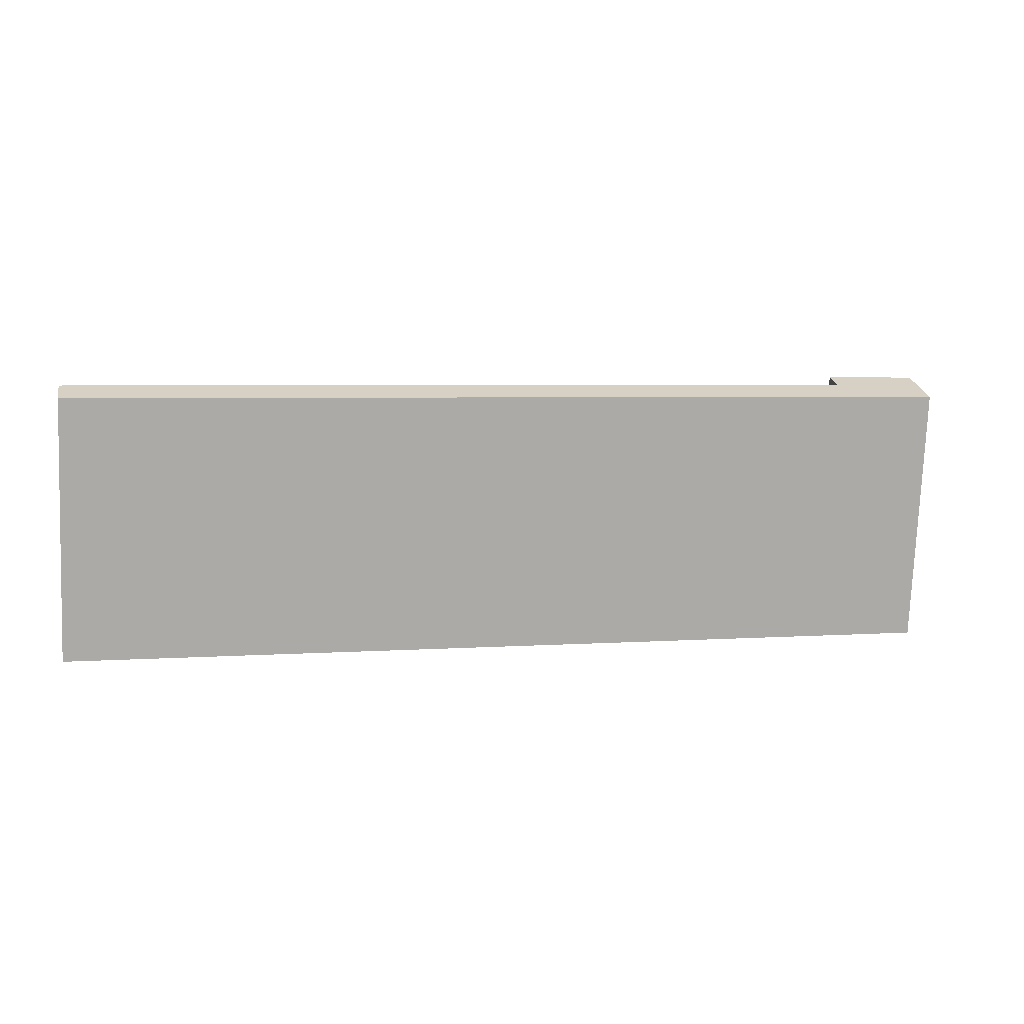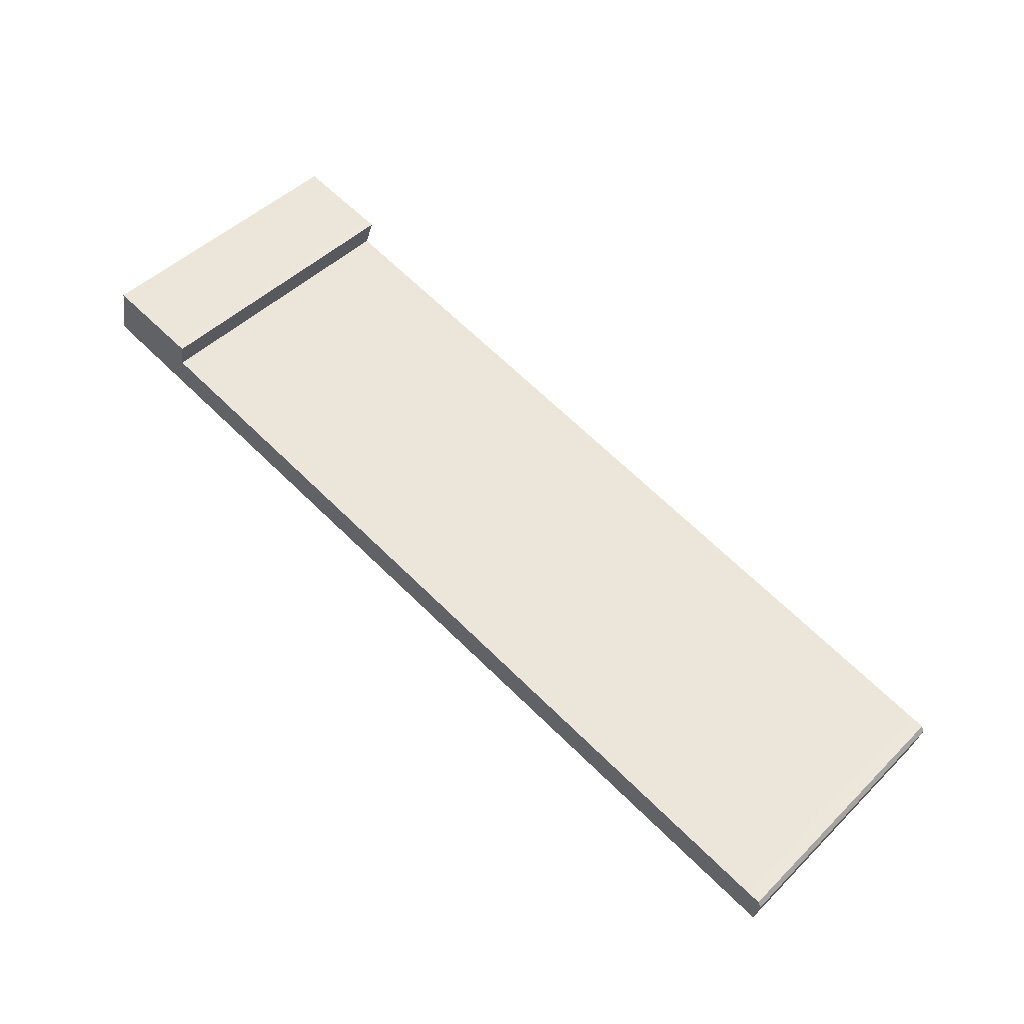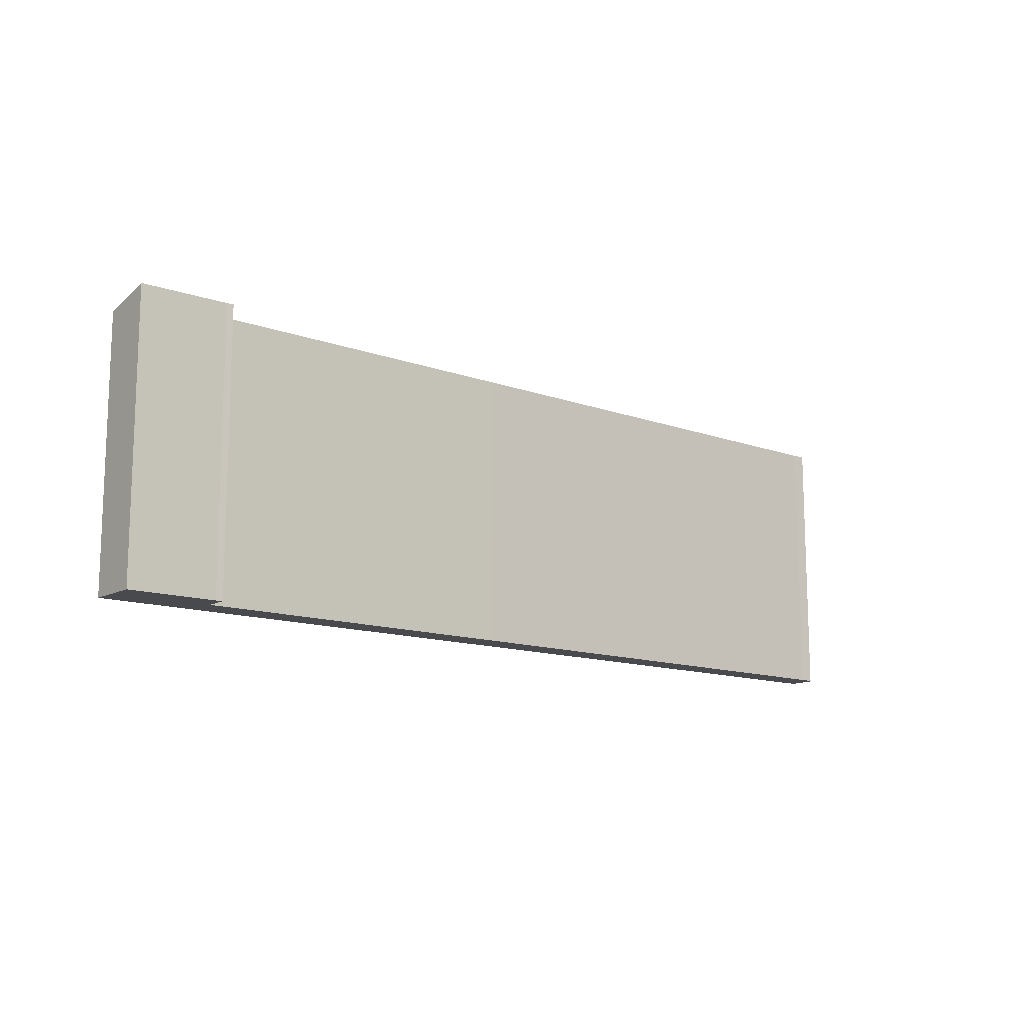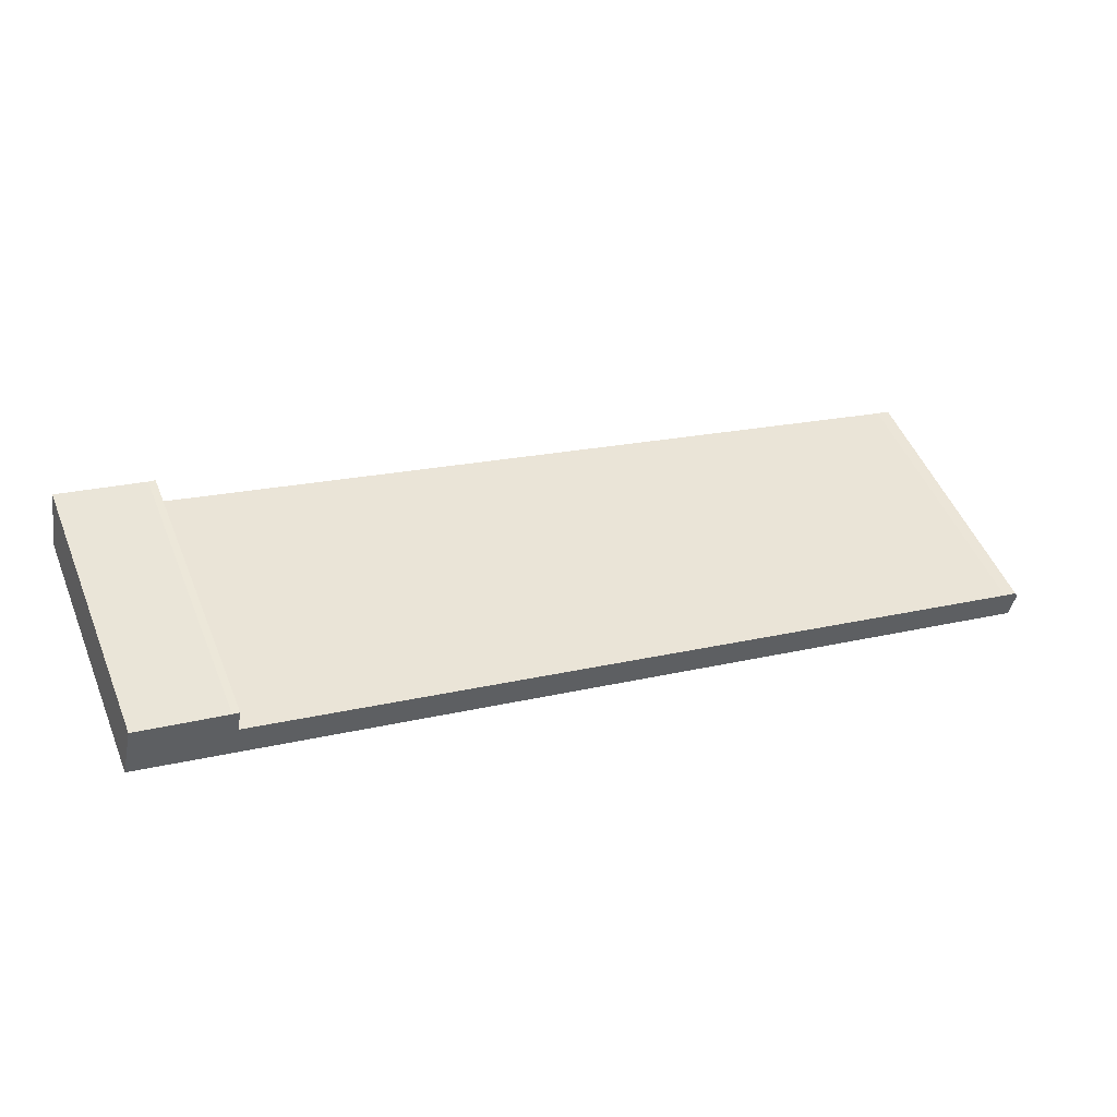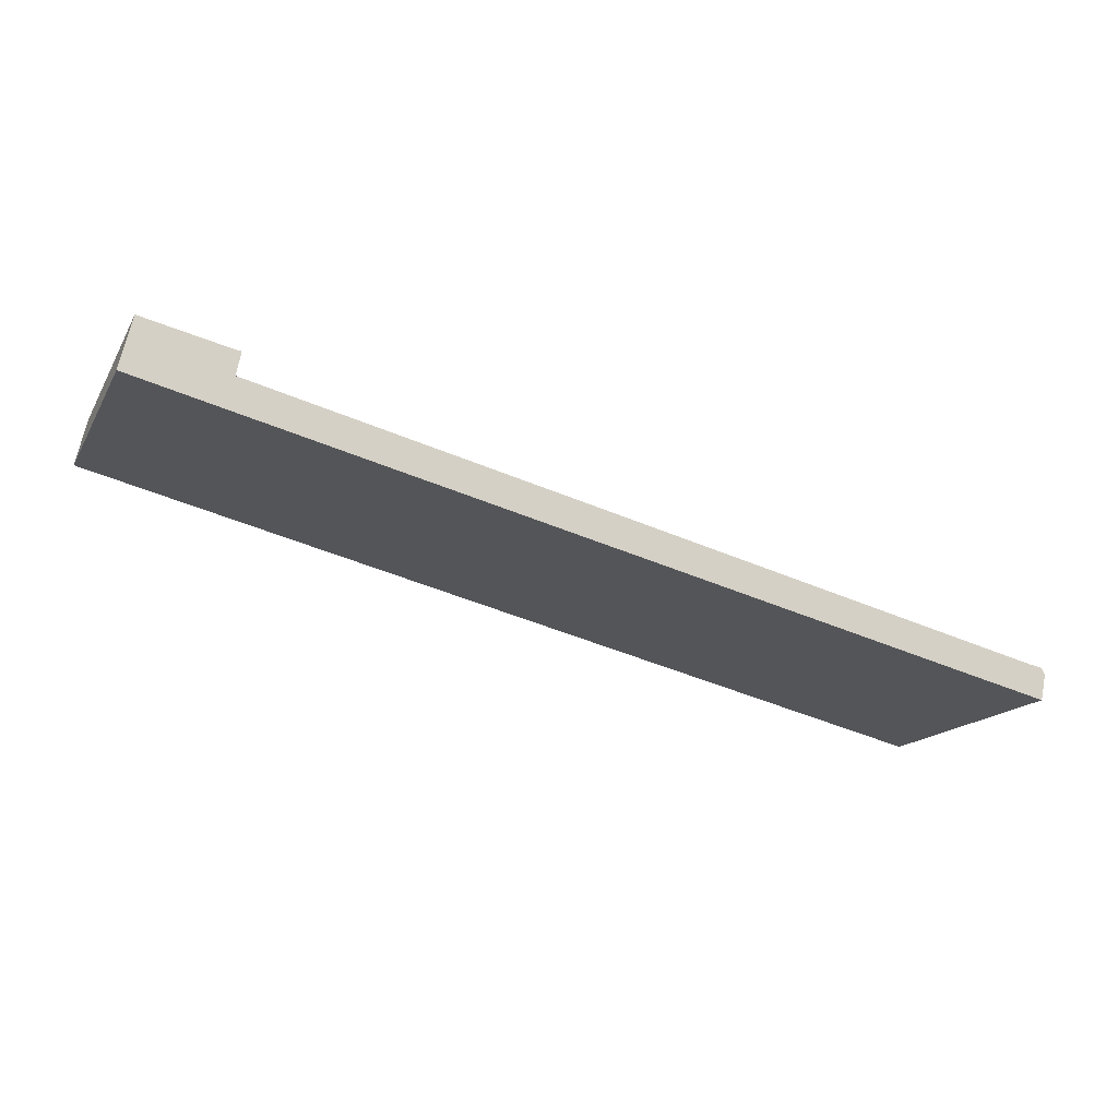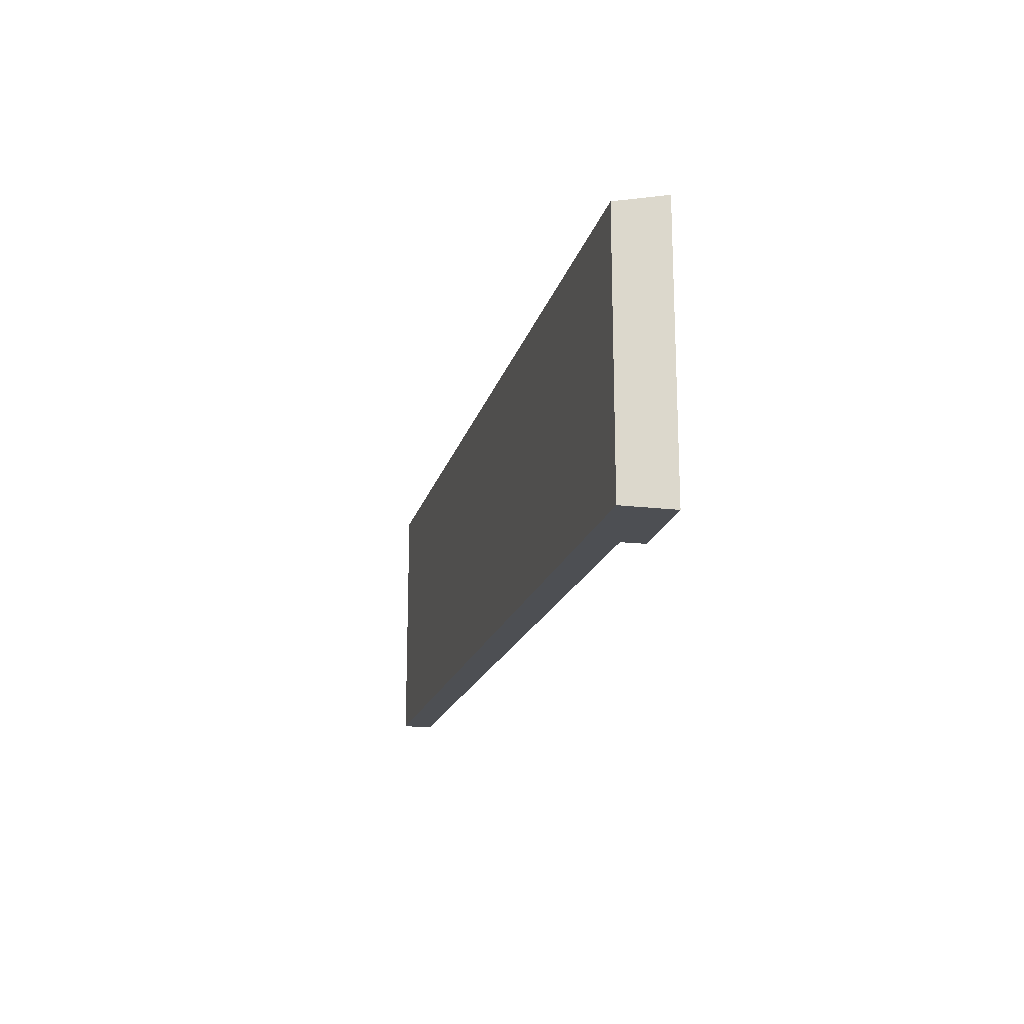
<metadata>
{"format":"obj","ext":"obj","renderer":"f3d","projection":"perspective","resolution":1024,"background":"white","views":[{"elev":-76.7,"azim":177.7,"up":"+Z"},{"elev":48.1,"azim":42.6,"up":"+Z"},{"elev":-12.9,"azim":-26.2,"up":"+Y"},{"elev":50.8,"azim":-22.0,"up":"+Z"},{"elev":-15.8,"azim":-20.9,"up":"+Z"},{"elev":-18.0,"azim":-90.1,"up":"+Y"}]}
</metadata>
<code>
v  1.021 23.65 4.383
v  8.255 23.68 2.773
v  0 22.58 1.383e-15
v  8.429 23.22 0.738
v  75.44 22.58 -18.17
v  8.829 23.69 2.682
v  35.52 23.22 -5.803
v  74.55 23.2 -15.26
v  75.65 23.21 -15.49
v  75.9 23.11 -16
v  75.65 9.484e-16 -15.49
v  75.9 9.796e-16 -16
v  8.255 -1.698e-16 2.773
v  1.021 -2.684e-16 4.383
v  8.829 -1.642e-16 2.682
v  74.55 9.343e-16 -15.26
v  8.429 -4.519e-17 0.738
v  35.52 3.553e-16 -5.803
v  75.44 1.112e-15 -18.17
v  0 0 0
g defaultobject
f 1 2 3
f 4 3 2
f 5 3 4
f 6 4 2
f 7 5 4
f 8 5 7
f 9 5 8
f 10 5 9
f 11 10 9
f 10 11 12
f 1 13 2
f 13 1 14
f 2 15 6
f 15 2 13
f 8 11 9
f 11 8 16
f 17 7 4
f 7 17 18
f 7 18 8
f 8 18 16
f 12 5 10
f 5 12 19
f 15 4 6
f 4 15 17
f 19 3 5
f 3 19 20
f 3 14 1
f 14 3 20
f 20 17 14
f 17 20 19
f 14 17 13
f 17 19 18
f 18 19 16
f 16 19 11
f 11 19 12
f 15 13 17

</code>
